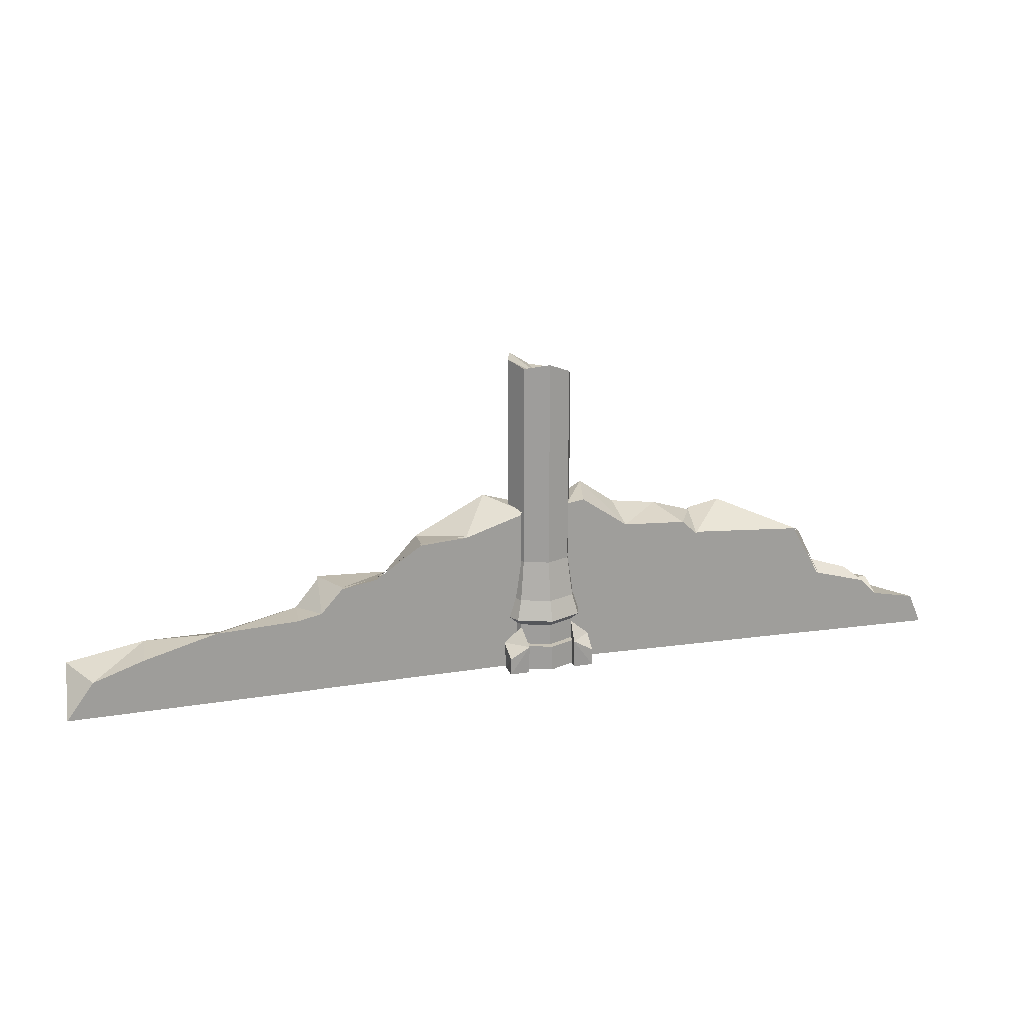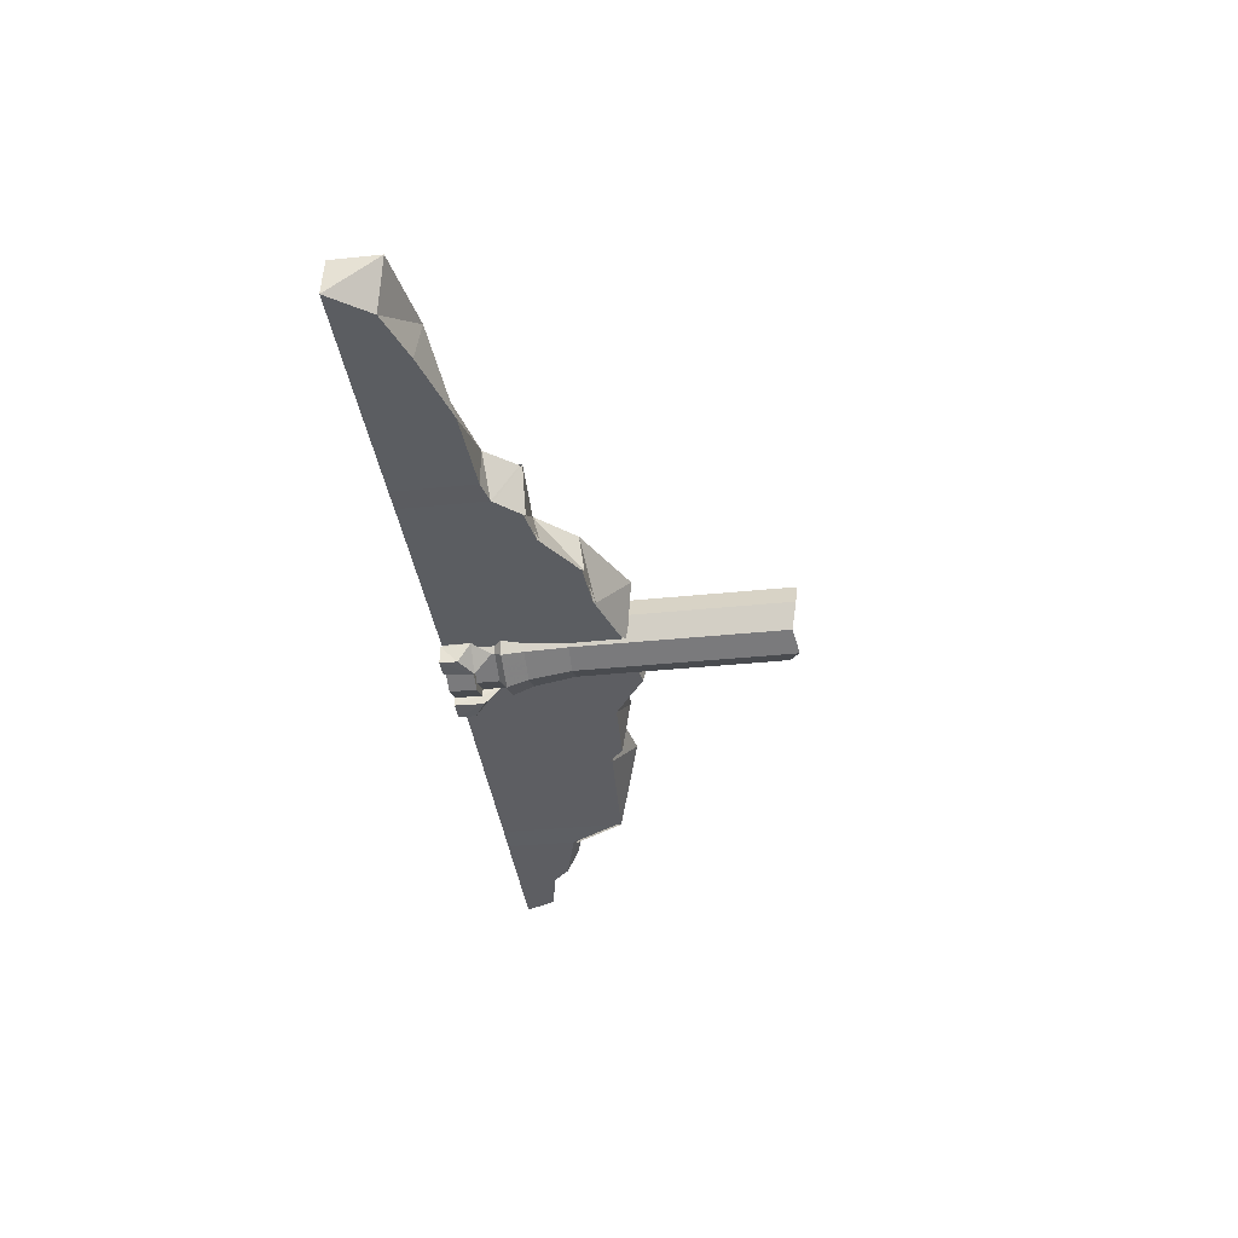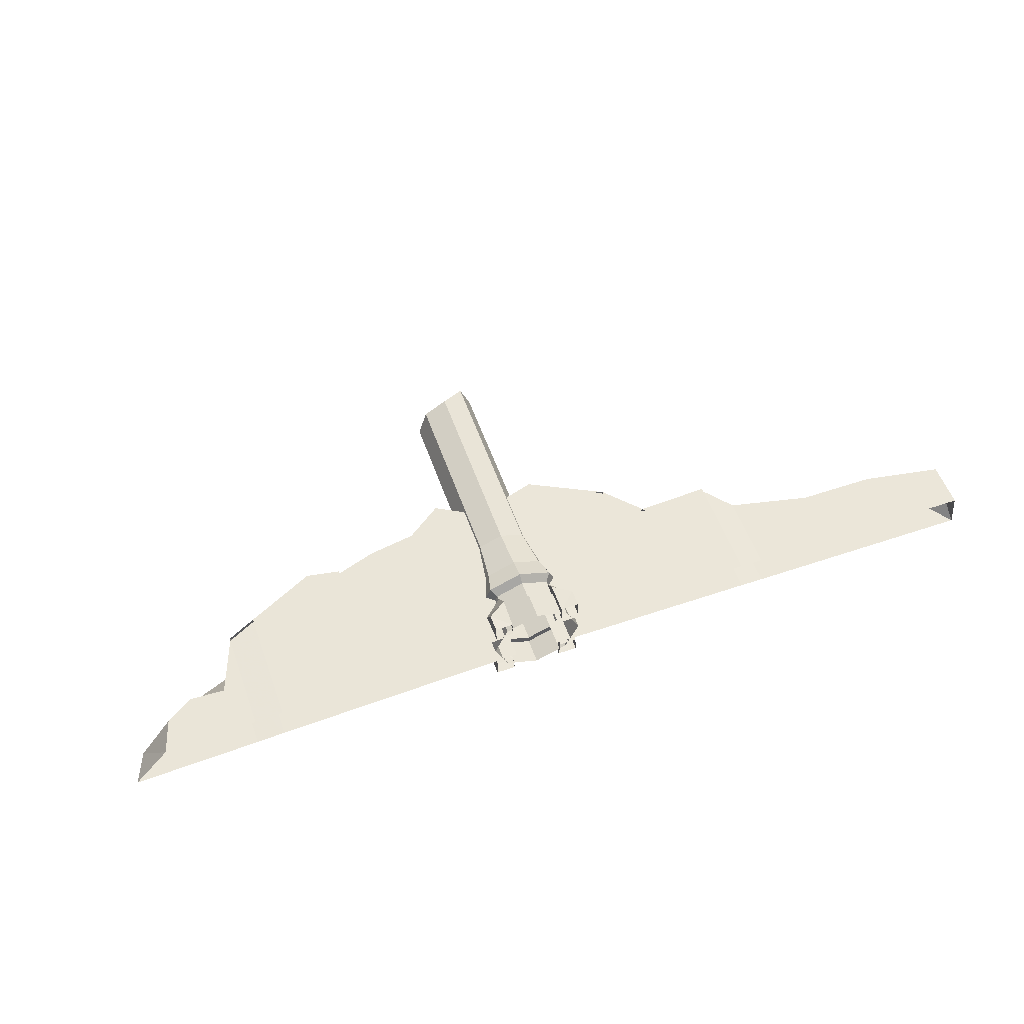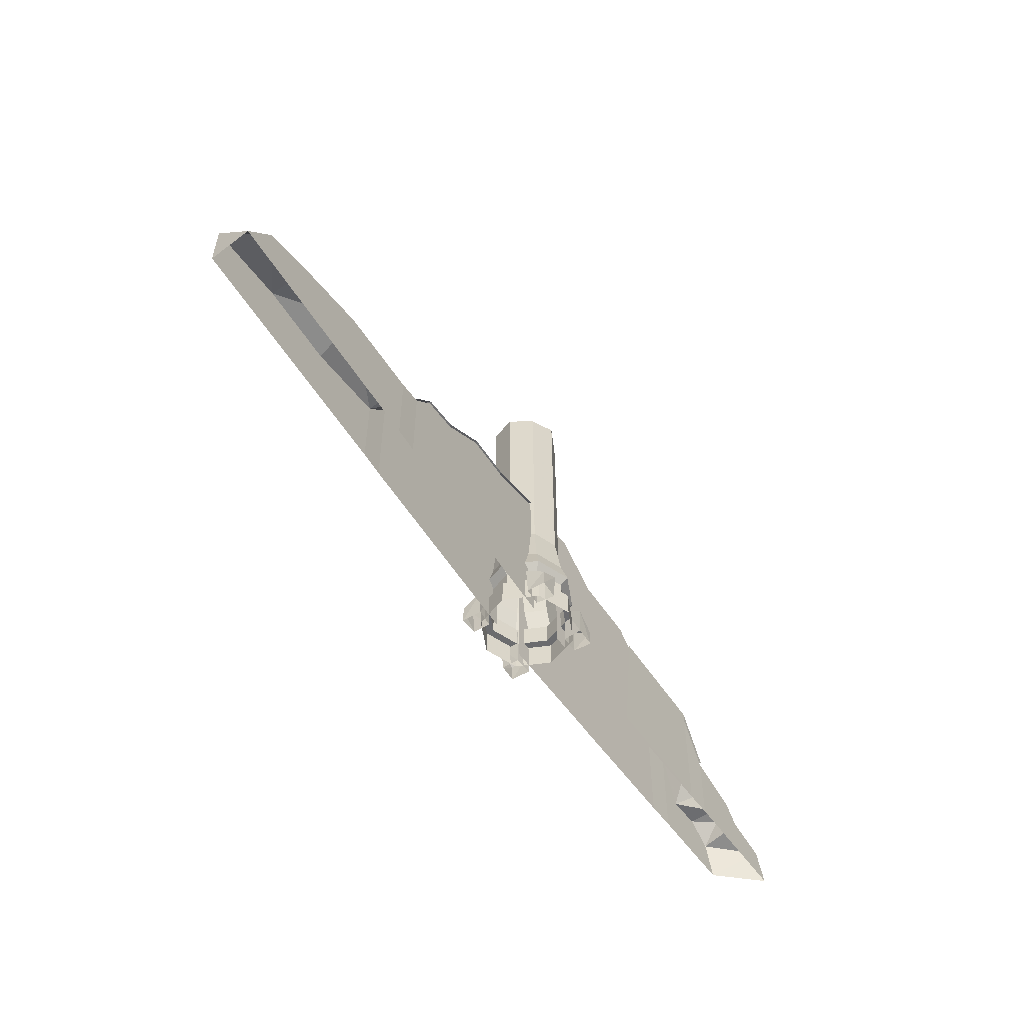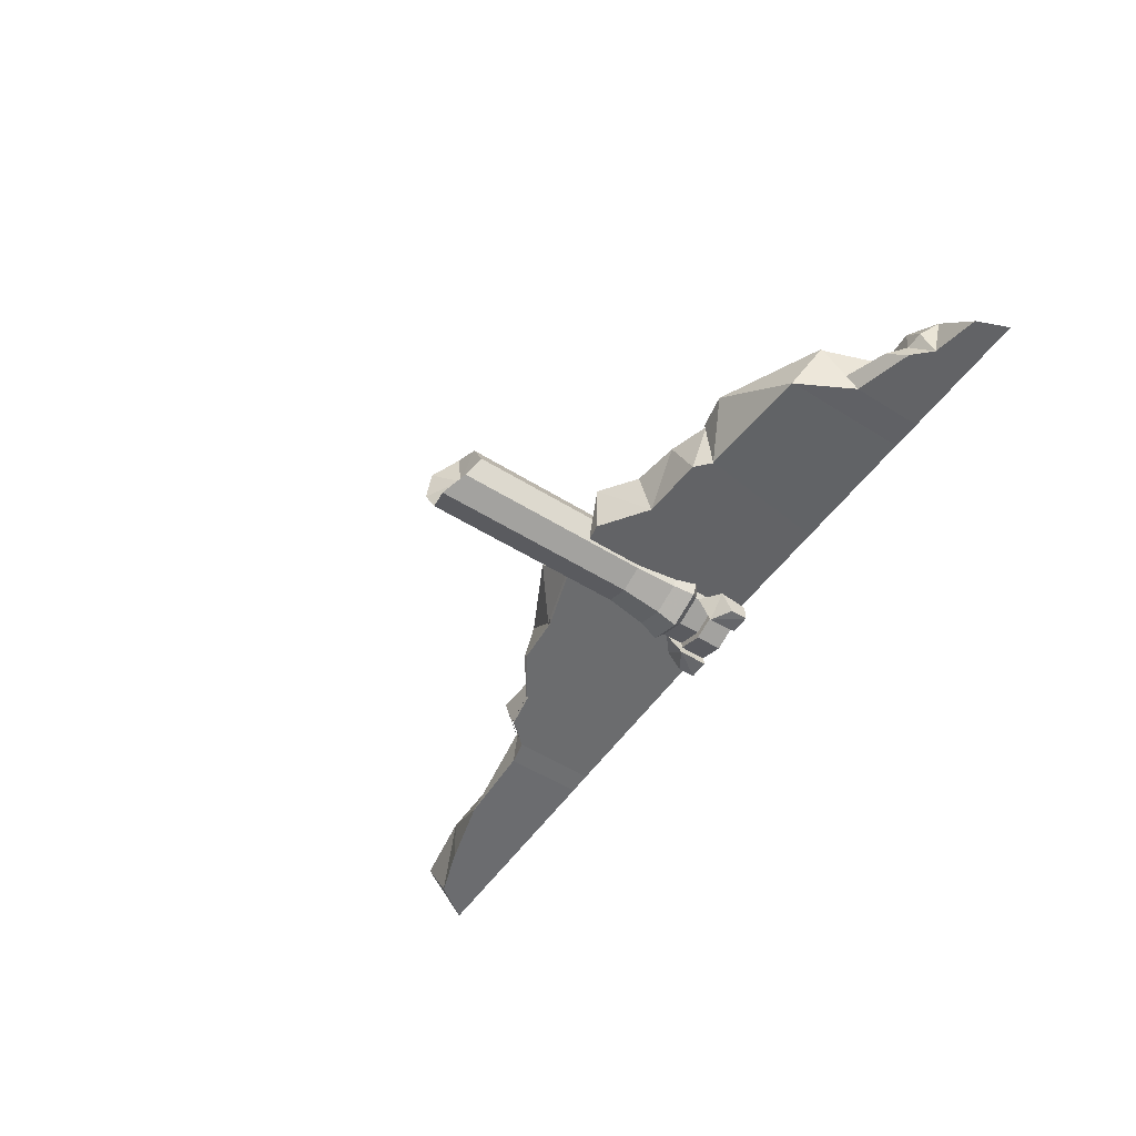
<metadata>
{"format":"obj","ext":"obj","renderer":"f3d","projection":"perspective","resolution":1024,"background":"white","views":[{"elev":18.7,"azim":-18.3,"up":"+Z"},{"elev":-35.9,"azim":-82.2,"up":"+Y"},{"elev":55.3,"azim":160.6,"up":"+Y"},{"elev":-53.5,"azim":-59.2,"up":"+Z"},{"elev":-53.6,"azim":56.4,"up":"+Y"}]}
</metadata>
<code>
g jingling_02_wall_03
v 393.3 25.03 114.9
v 392.7 25.34 -0.7548
v 359.9 27.56 -0.6162
v 360.6 27.22 130
v 393.3 25.03 114.9
v 282.9 31.1 166
v 214.2 35.01 -0.008714
v 68.49 42.45 0.5989
v 199.8 35.33 171.6
v 146.1 -9.62 163.2
v 71.61 -5.425 0.4223
v 217.3 -12.87 -0.1853
v 218.2 -13.3 159.9
v 236.2 -14.17 143.6
v 245.2 33.05 158.1
v 146.5 38.04 178.4
v 105.8 40.05 206.7
v 69.55 41.96 184.8
v 92.99 -6.99 199.3
v 363 -20.31 -0.7928
v 363.8 -20.68 136.5
v 526.8 -29.53 32.71
v 477 -26.92 41.99
v 395.8 -22.53 -0.9314
v 541.1 -30.2 -1.538
v 458.2 -25.97 61.02
v 499.4 19.71 -1.201
v 487 20.27 36.93
v 457.2 21.8 55.43
v 416.8 23.94 52.48
v 396.2 -22.74 77.68
v 499.4 19.71 -1.201
v 487 20.27 36.93
v 526.8 -29.53 32.71
v 541.1 -30.2 -1.538
v 72.74 -5.947 195.7
v -508.8 40.89 53.13
v -420.6 40.99 68.13
v -420.9 40.82 1.512
v -509 40.76 1.954
v -244.2 41.16 87.08
v -217.3 41.75 119.1
v -217.9 41.44 0.4906
v -244.7 40.94 0.6268
v -135.8 41.63 115.3
v -98.33 41.69 157.2
v -99.12 41.28 -0.105
v -334.4 41.05 67.75
v -15.01 41.69 200
v 20.62 41.61 190.3
v 19.66 41.12 -0.7006
v 20.18 -5.453 -0.5153
v 21.13 -4.966 188.8
v -50.26 -4.938 166.5
v -105.4 -5.294 0.08029
v -104.6 -4.875 163.1
v -158.7 -4.895 127.4
v -224.2 -5.135 0.6759
v -223.7 -4.896 93.64
v -250.5 -5.409 88.21
v -251 -5.634 0.812
v -345 -5.483 85.02
v -426.9 -5.596 63.34
v -427.2 -5.755 1.697
v -484.4 -5.685 44.28
v -515.3 -5.815 2.139
v -515.3 -5.815 2.139
v -508.8 40.89 53.13
v -509 40.76 1.954
v -484.4 -5.685 44.28
v -508.8 40.89 53.13
v -515.3 -5.815 2.139
v -199.1 -4.859 120.5
f 1 2 3
f 1 3 4
f 1 4 5
f 4 3 6
f 7 8 9
f 10 11 12
f 12 13 10
f 13 12 14
f 3 7 9
f 9 15 3
f 3 15 6
f 8 16 9
f 8 17 16
f 8 18 17
f 10 19 11
f 12 20 21
f 21 14 12
f 22 23 24
f 24 25 22
f 23 26 24
f 27 2 28
f 28 2 29
f 29 2 30
f 2 1 30
f 20 24 31
f 31 21 20
f 31 24 26
f 32 33 34
f 34 35 32
f 19 36 11
f 37 38 39
f 39 40 37
f 41 42 43
f 43 44 41
f 45 46 47
f 48 41 44
f 46 49 50
f 46 50 51
f 47 46 51
f 52 53 54
f 54 55 52
f 56 57 55
f 58 59 60
f 60 61 58
f 62 63 64
f 64 61 62
f 64 63 65
f 65 66 64
f 67 68 69
f 70 71 72
f 48 44 39
f 39 38 48
f 62 61 60
f 45 47 43
f 43 42 45
f 55 54 56
f 58 55 57
f 57 73 58
f 58 73 59
g jingling_02_wall_03
v 360.6 27.22 130
v 282.9 31.1 166
v 363.8 -20.68 136.5
v 393.3 25.03 114.9
v 236.2 -14.17 143.6
v 245.2 33.05 158.1
v 199.8 35.33 171.6
v 218.2 -13.3 159.9
v 146.5 38.04 178.4
v 146.1 -9.62 163.2
v 105.8 40.05 206.7
v 92.99 -6.99 199.3
v 105.8 40.05 206.7
v 69.55 41.96 184.8
v 72.74 -5.947 195.7
v 92.99 -6.99 199.3
v 487 20.27 36.93
v 477 -26.92 41.99
v 526.8 -29.53 32.71
v 457.2 21.8 55.43
v 457.8 -8.274 58.95
v 475.3 -3.337 56.72
v 416.8 23.94 52.48
v 487 20.27 36.93
v 395.3 -6.729 90.14
v 395.3 -6.729 90.14
v 440.2 -11.79 75.99
v 396.2 -22.74 77.68
v 458.2 -25.97 61.02
v 440.2 -11.79 75.99
v 395.3 -6.729 90.14
v 396.2 -22.74 77.68
v 477 -26.92 41.99
v 458.2 -25.97 61.02
v 416.8 23.94 52.48
v 393.3 25.03 114.9
v 20.62 41.61 190.3
v -15.01 41.69 200
v 21.13 -4.966 188.8
v -426.9 -5.596 63.34
v -420.6 40.99 68.13
v -484.4 -5.685 44.28
v -345 -5.483 85.02
v -334.4 41.05 67.75
v -508.8 40.89 53.13
v -250.5 -5.409 88.21
v -244.2 41.16 87.08
v -223.7 -4.896 93.64
v -217.3 41.75 119.1
v -199.1 -4.859 120.5
v -158.7 -4.895 127.4
v -135.8 41.63 115.3
v -199.1 -4.859 120.5
v -217.3 41.75 119.1
v -104.6 -4.875 163.1
v -98.33 41.69 157.2
v -50.26 -4.938 166.5
v 18.62 -9.103 363.2
v 45.63 -20.48 368.4
v 45.86 17.81 348
v 72.78 -9.425 356.7
v 84.16 17.59 344.2
v 73.1 44.73 348.2
v 46.09 56.11 351.8
v 18.95 45.05 369.8
v 7.569 18.04 368.9
f 74 75 76
f 77 74 76
f 75 78 76
f 79 80 81
f 81 78 79
f 80 82 83
f 83 81 80
f 82 84 83
f 84 85 83
f 86 87 88
f 88 89 86
f 90 91 92
f 93 94 95
f 93 96 94
f 97 93 95
f 77 76 98
f 96 99 100
f 76 101 98
f 102 103 104
f 104 105 102
f 106 95 94
f 94 107 106
f 95 106 97
f 77 98 108
f 108 109 77
f 100 107 94
f 96 100 94
f 75 79 78
f 110 111 112
f 113 114 115
f 116 117 114
f 116 114 113
f 115 114 118
f 119 120 116
f 121 120 119
f 116 120 117
f 121 122 120
f 123 122 121
f 124 125 126
f 126 125 127
f 128 129 125
f 130 129 128
f 130 111 129
f 112 111 130
f 128 125 124
f 131 132 133
f 132 134 133
f 134 135 133
f 135 136 133
f 136 137 133
f 137 138 133
f 138 139 133
f 139 131 133
g jingling_02_wall_03
v -135.8 43 118
v -217.9 42.8 3.152
v -217.3 43.12 121.8
v 20.62 42.99 189.9
v -15.01 43.06 200.7
v 21.13 -6.07 191.4
v -199.1 -5.958 123.1
v -217.3 43.12 121.8
v -223.7 -5.997 96.3
v -158.7 -5.995 130.1
v -135.8 43 118
v -199.1 -5.958 123.1
v -217.3 43.12 121.8
v -104.6 -5.974 165.8
v -98.33 43.06 158.6
v -50.26 -6.04 169.2
v 360.6 28.15 132.4
v 214.2 36.33 2.349
v 245.2 34.27 160.5
v 282.9 32.23 168.3
v 217.3 -13.93 2.173
v 363 -21.74 1.565
v 363.8 -22.13 138.9
v 236.2 -15.3 146
v 360.6 28.15 132.4
v 282.9 32.23 168.3
v 363.8 -22.13 138.9
v 393.3 25.86 117.2
v 236.2 -15.3 146
v 395.3 -7.486 92.5
v 396.2 -24.3 80.04
v 245.2 34.27 160.5
v 359.9 28.52 1.742
v -98.33 43.06 158.6
v -15.01 43.06 200.7
v 20.62 42.99 189.9
v -98.56 42.94 113.6
f 140 141 142
f 143 144 145
f 146 147 148
f 149 150 151
f 151 150 152
f 153 154 150
f 155 154 153
f 155 144 154
f 145 144 155
f 153 150 149
f 156 157 158
f 158 159 156
f 160 161 162
f 162 163 160
f 164 165 166
f 167 164 166
f 165 168 166
f 167 166 169
f 166 170 169
f 165 171 168
f 156 172 157
f 173 174 175
f 140 173 176
g jingling_02_wall_03
v 45.63 -20.48 368.4
v 18.62 -9.103 363.2
v 18.62 -9.103 130.4
v 45.63 -20.48 130.4
v 7.569 18.04 368.9
v 7.568 18.04 130.4
v 45.55 -35.1 61.39
v 45.59 -27.32 84.45
v 13.76 -13.91 84.45
v 8.225 -19.38 61.39
v 0.732 18.08 84.45
v -7.051 18.13 61.39
v 8.225 -19.38 61.39
v 14.45 -13.23 53.52
v 45.6 -26.35 53.52
v 45.55 -35.1 61.39
v -7.051 18.13 61.39
v 1.699 18.07 53.52
v 14.45 -13.23 53.52
v 14.45 -13.23 29.28
v 45.6 -26.35 29.28
v 45.6 -26.35 53.52
v 1.699 18.07 53.52
v 1.699 18.07 29.28
v 14.45 -13.23 29.28
v 8.342 -19.26 29.28
v 45.55 -34.94 29.28
v 45.6 -26.35 29.28
v 1.699 18.07 29.28
v -6.886 18.13 29.28
v 8.342 -19.26 29.28
v 8.342 -19.26 0.2224
v 45.55 -34.94 0.2224
v 45.55 -34.94 29.28
v -6.886 18.13 29.28
v -6.886 18.13 0.2226
v 46.09 56.11 351.8
v 46.09 56.11 130.4
v 18.95 45.05 130.4
v 18.95 45.05 369.8
v 46.18 70.73 61.39
v 8.669 55.45 61.39
v 14.14 49.91 84.45
v 46.13 62.94 84.45
v 8.669 55.45 61.39
v 46.18 70.73 61.39
v 46.12 61.98 53.52
v 14.82 49.23 53.52
v 14.82 49.23 53.52
v 46.12 61.98 53.52
v 46.12 61.98 29.28
v 14.82 49.23 29.28
v 14.82 49.23 29.28
v 46.12 61.98 29.28
v 46.18 70.56 29.28
v 8.785 55.33 29.28
v 8.785 55.33 29.28
v 46.18 70.56 29.28
v 46.18 70.56 0.2224
v 8.785 55.33 0.2224
v 72.78 -9.425 130.4
v 72.78 -9.425 356.7
v 84.16 17.59 130.4
v 84.16 17.59 344.2
v 83.06 -19.83 61.39
v 77.58 -14.29 84.45
v 98.78 17.5 61.39
v 90.99 17.54 84.45
v 83.06 -19.83 61.39
v 76.9 -13.6 53.52
v 98.78 17.5 61.39
v 90.02 17.55 53.52
v 76.9 -13.6 53.52
v 76.9 -13.6 29.28
v 90.02 17.55 53.52
v 90.02 17.55 29.28
v 76.9 -13.6 29.28
v 82.94 -19.71 29.28
v 90.02 17.55 29.28
v 98.61 17.5 29.28
v 82.94 -19.71 29.28
v 82.94 -19.71 0.2224
v 98.61 17.5 29.28
v 98.61 17.5 0.2226
v 73.1 44.73 348.2
v 73.1 44.73 130.4
v 77.96 49.54 84.45
v 83.5 55.01 61.39
v 83.5 55.01 61.39
v 77.28 48.86 53.52
v 77.28 48.86 53.52
v 77.28 48.86 29.28
v 77.28 48.86 29.28
v 83.38 54.89 29.28
v 83.38 54.89 29.28
v 83.38 54.89 0.2224
v -6.153 -11.68 32.22
v 17.71 -34.28 32.22
v 14.75 -12.61 49.81
v -4.045 -12.38 -0.2736
v -5.026 -32.98 -0.2738
v -5.027 -32.98 18.92
v -6.153 -11.68 32.22
v -5.026 -32.98 -0.2738
v 17.04 -33.17 -0.2738
v 17.71 -34.28 32.22
v -5.027 -32.98 18.92
v 17.04 -33.17 -0.2738
v 15.37 -11.97 -0.2736
v 14.75 -12.61 49.81
v 17.71 -34.28 32.22
v 15.37 -11.97 -0.2736
v -4.045 -12.38 -0.2736
v -6.153 -11.68 32.22
v 14.75 -12.61 49.81
v -5.027 -32.98 18.92
v 16.46 70.4 32.22
v -6.385 46.79 32.22
v 15.03 49.22 49.81
v 15.74 68.3 -0.2736
v -4.495 69.85 -0.2736
v -4.495 69.85 18.92
v 16.46 70.4 32.22
v -4.495 69.85 -0.2736
v -5.267 47.44 -0.2736
v -6.385 46.79 32.22
v -4.495 69.85 18.92
v -5.267 47.44 -0.2736
v 15.55 48.48 -0.2736
v 15.03 49.22 49.81
v -6.385 46.79 32.22
v 15.55 48.48 -0.2736
v 15.74 68.3 -0.2736
v 16.46 70.4 32.22
v 15.03 49.22 49.81
v -4.495 69.85 18.92
v 76.76 69.88 32.22
v 76.74 48.65 49.81
v 97.93 44.75 32.22
v 77.33 67.73 -0.2734
v 76.76 69.88 32.22
v 97.63 67.89 18.92
v 97.63 67.89 -0.2735
v 97.63 67.89 -0.2735
v 97.63 67.89 18.92
v 97.93 44.75 32.22
v 96.86 45.48 -0.2736
v 96.86 45.48 -0.2736
v 97.93 44.75 32.22
v 76.74 48.65 49.81
v 76.16 47.94 -0.2736
v 76.16 47.94 -0.2736
v 76.74 48.65 49.81
v 76.76 69.88 32.22
v 77.33 67.73 -0.2734
v 97.63 67.89 18.92
v 98.12 -12.81 32.22
v 76.89 -13.22 49.81
v 73.42 -34.48 32.22
v 95.99 -13.43 -0.2736
v 98.12 -12.81 32.22
v 96.55 -33.72 18.92
v 96.55 -33.72 -0.2736
v 96.55 -33.72 -0.2736
v 96.55 -33.72 18.92
v 73.42 -34.48 32.22
v 74.13 -33.4 -0.2736
v 74.13 -33.4 -0.2736
v 73.42 -34.48 32.22
v 76.89 -13.22 49.81
v 76.18 -12.66 -0.2736
v 76.18 -12.66 -0.2736
v 76.89 -13.22 49.81
v 98.12 -12.81 32.22
v 95.99 -13.43 -0.2736
v 96.55 -33.72 18.92
f 177 178 179
f 179 180 177
f 178 181 182
f 182 179 178
f 183 184 185
f 185 186 183
f 186 185 187
f 187 188 186
f 184 180 179
f 179 185 184
f 185 179 182
f 182 187 185
f 189 190 191
f 191 192 189
f 193 194 190
f 190 189 193
f 195 196 197
f 197 198 195
f 199 200 196
f 196 195 199
f 201 202 203
f 203 204 201
f 205 206 202
f 202 201 205
f 207 208 209
f 209 210 207
f 211 212 208
f 208 207 211
f 213 214 215
f 215 216 213
f 216 215 182
f 182 181 216
f 217 218 219
f 219 220 217
f 218 188 187
f 187 219 218
f 220 219 215
f 215 214 220
f 219 187 182
f 182 215 219
f 221 222 223
f 223 224 221
f 193 221 224
f 224 194 193
f 225 226 227
f 227 228 225
f 199 225 228
f 228 200 199
f 229 230 231
f 231 232 229
f 205 229 232
f 232 206 205
f 233 234 235
f 235 236 233
f 211 233 236
f 236 212 211
f 177 180 237
f 237 238 177
f 238 237 239
f 239 240 238
f 183 241 242
f 242 184 183
f 241 243 244
f 244 242 241
f 184 242 237
f 237 180 184
f 242 244 239
f 239 237 242
f 245 192 191
f 191 246 245
f 247 245 246
f 246 248 247
f 249 198 197
f 197 250 249
f 251 249 250
f 250 252 251
f 253 204 203
f 203 254 253
f 255 253 254
f 254 256 255
f 257 210 209
f 209 258 257
f 259 257 258
f 258 260 259
f 213 261 262
f 262 214 213
f 261 240 239
f 239 262 261
f 217 220 263
f 263 264 217
f 264 263 244
f 244 243 264
f 220 214 262
f 262 263 220
f 263 262 239
f 239 244 263
f 265 266 223
f 223 222 265
f 247 248 266
f 266 265 247
f 267 268 227
f 227 226 267
f 251 252 268
f 268 267 251
f 269 270 231
f 231 230 269
f 255 256 270
f 270 269 255
f 271 272 235
f 235 234 271
f 259 260 272
f 272 271 259
f 273 274 275
f 276 277 278
f 278 279 276
f 280 281 282
f 282 283 280
f 284 285 286
f 286 287 284
f 288 289 290
f 290 291 288
f 273 292 274
f 293 294 295
f 296 297 298
f 298 299 296
f 300 301 302
f 302 303 300
f 304 305 306
f 306 307 304
f 308 309 310
f 310 311 308
f 293 312 294
f 313 314 315
f 316 317 318
f 318 319 316
f 320 321 322
f 322 323 320
f 324 325 326
f 326 327 324
f 328 329 330
f 330 331 328
f 313 315 332
f 333 334 335
f 336 337 338
f 338 339 336
f 340 341 342
f 342 343 340
f 344 345 346
f 346 347 344
f 348 349 350
f 350 351 348
f 333 335 352

</code>
